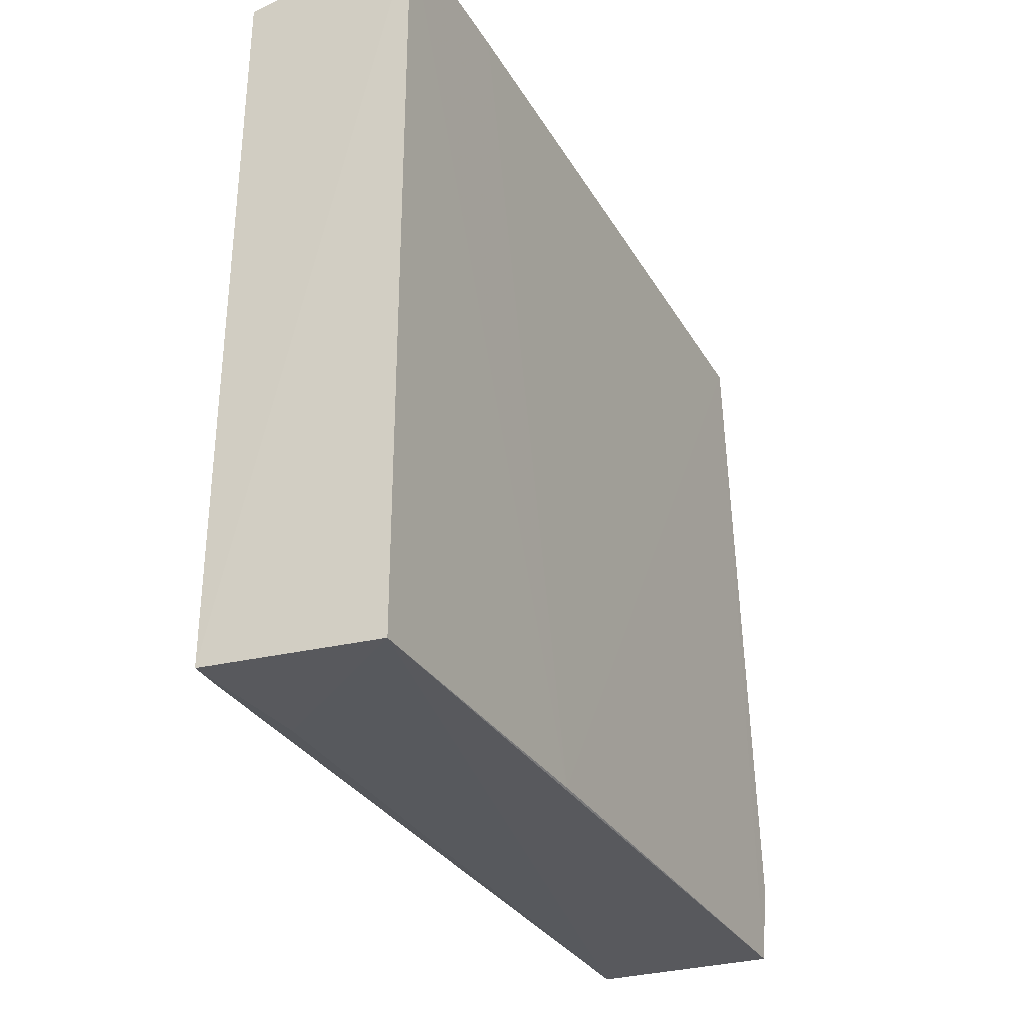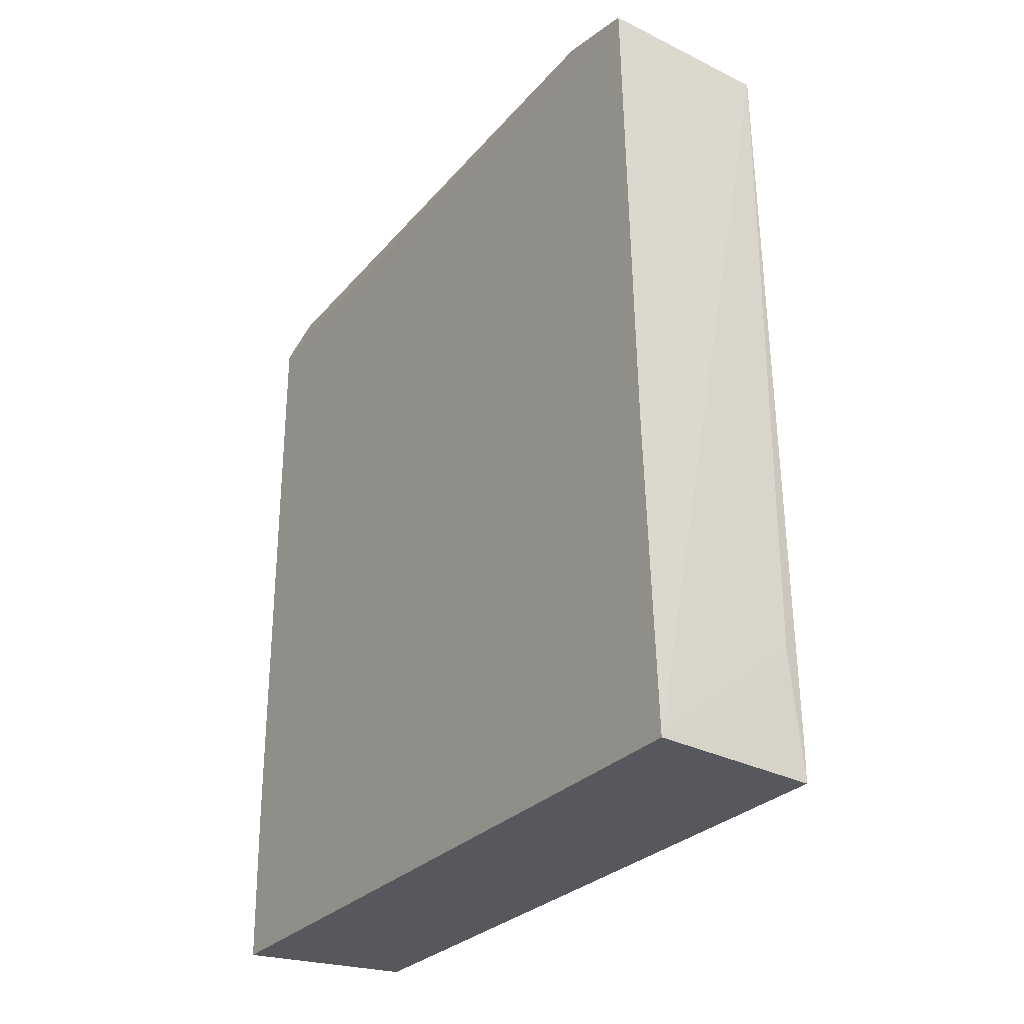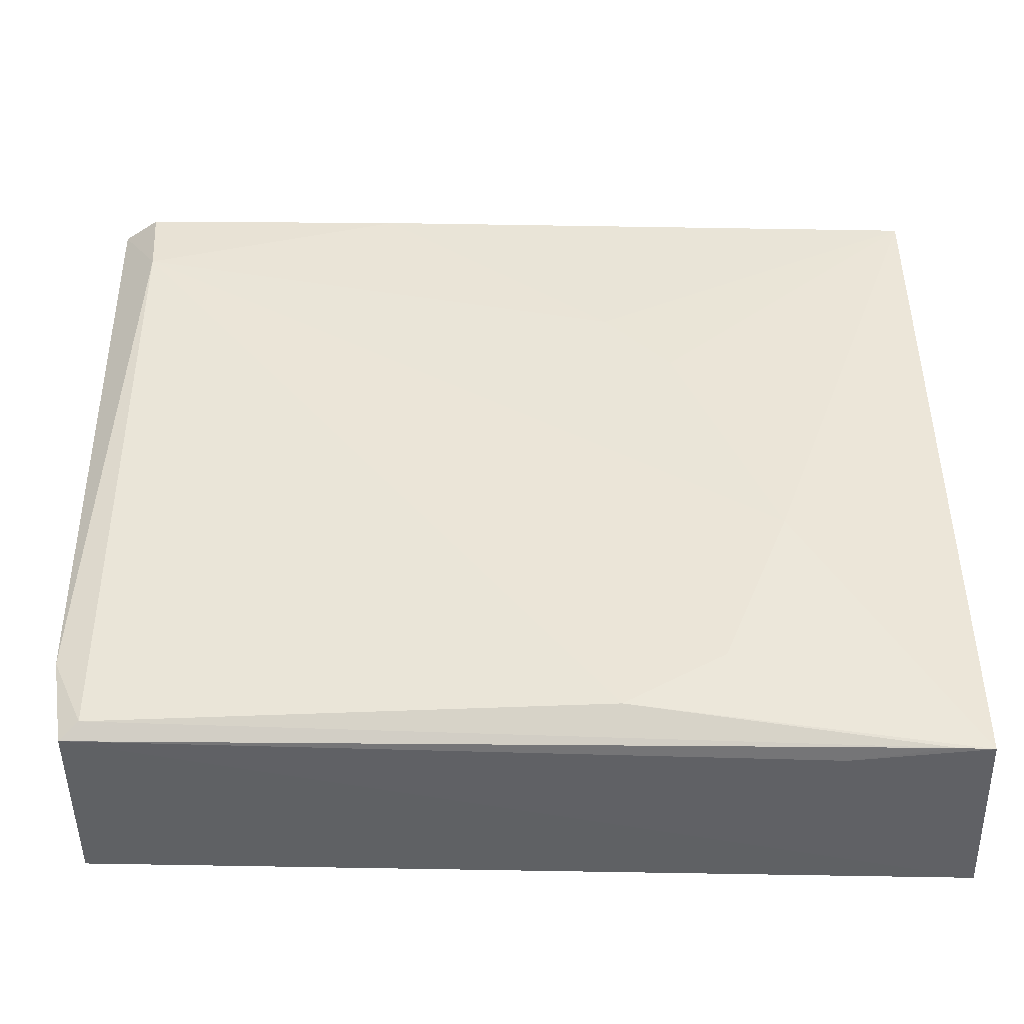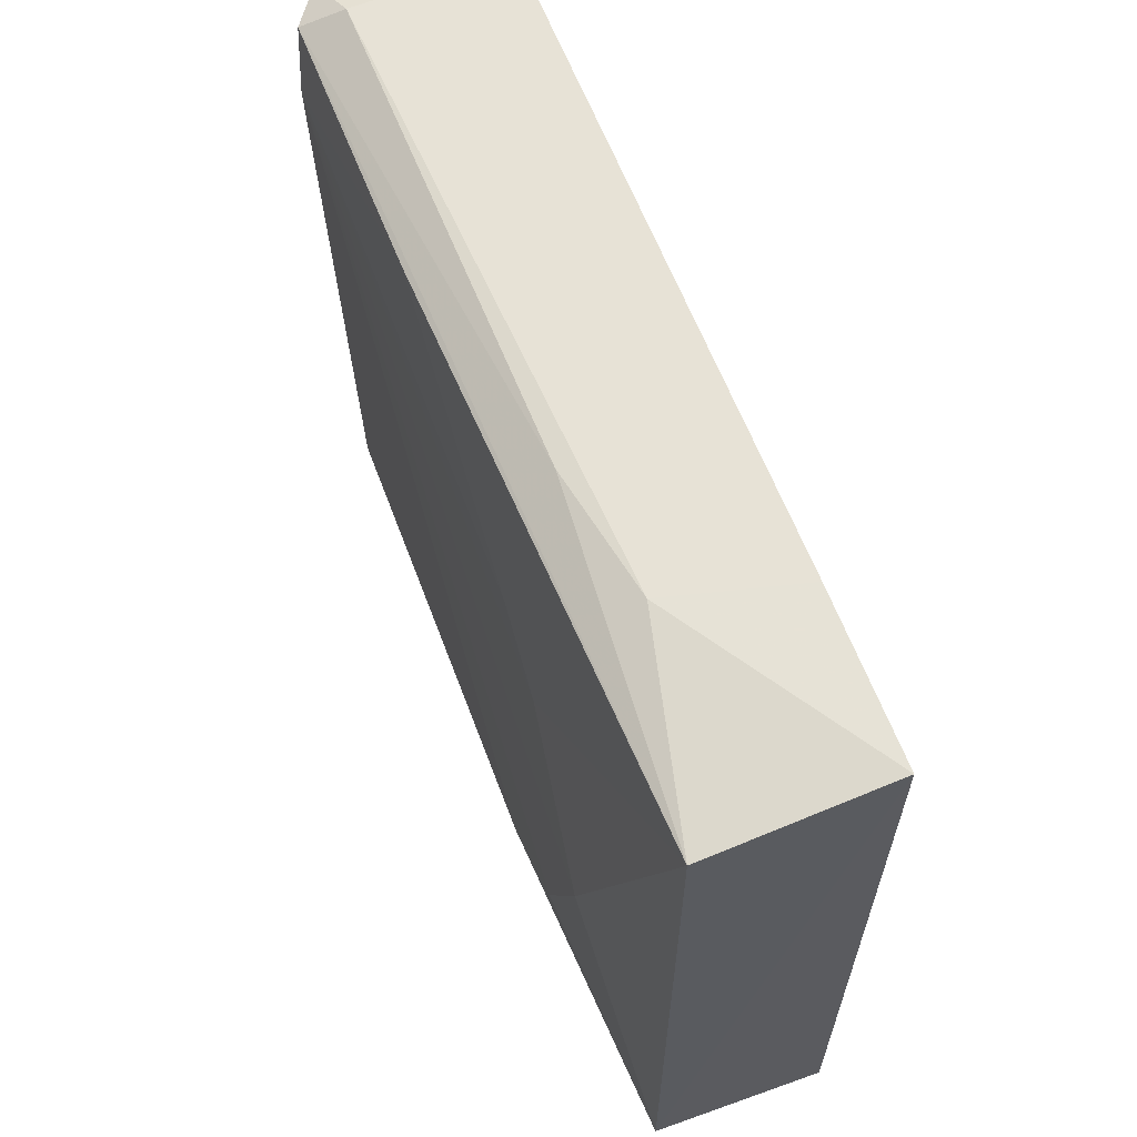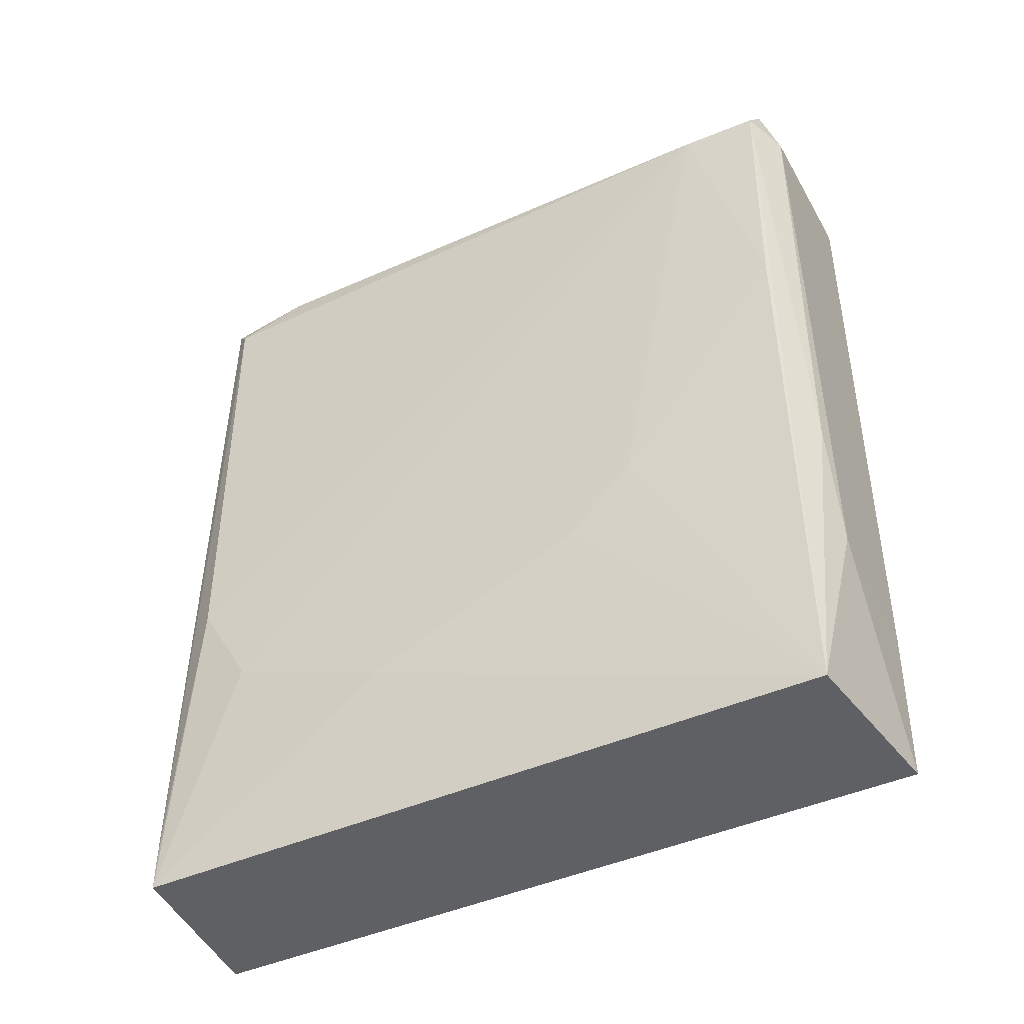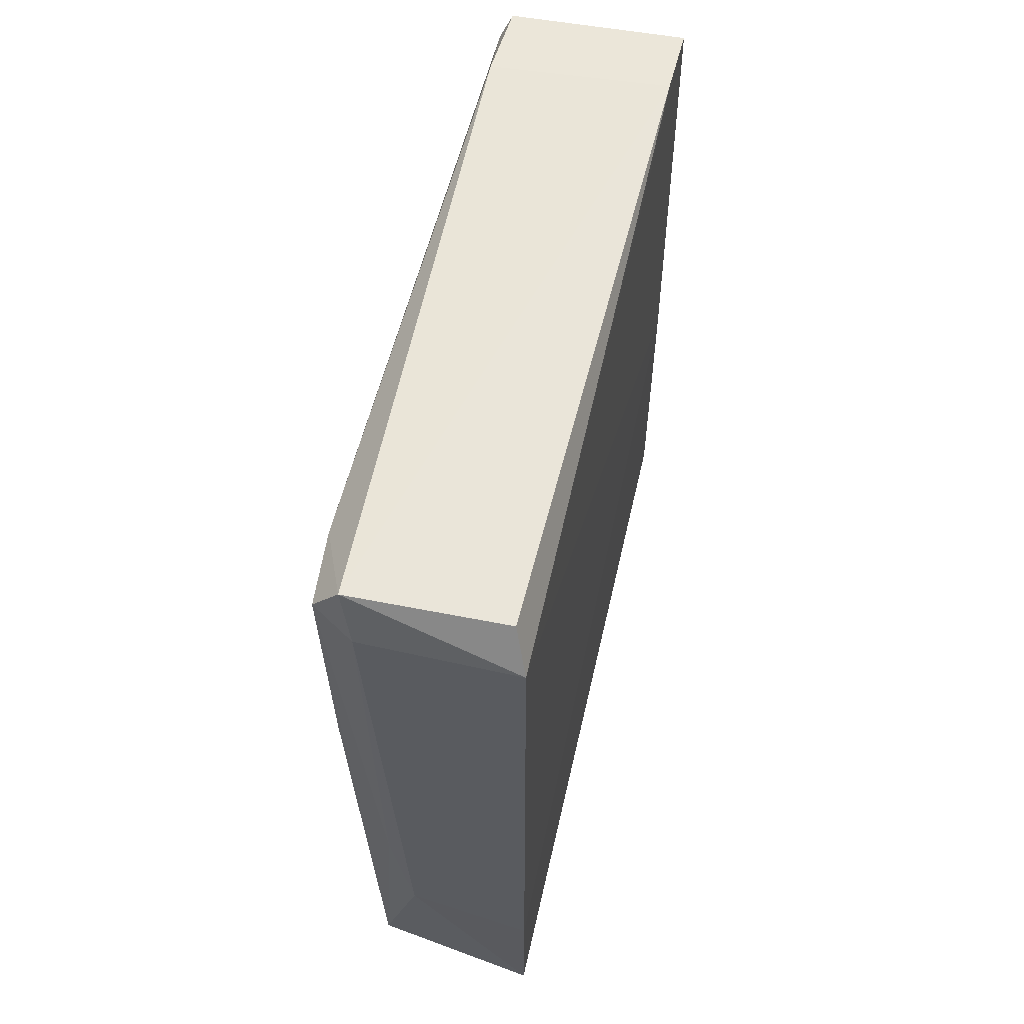
<metadata>
{"format":"obj","ext":"obj","renderer":"f3d","projection":"perspective","resolution":1024,"background":"white","views":[{"elev":-32.2,"azim":-154.2,"up":"+Y"},{"elev":-29.0,"azim":-33.5,"up":"+Z"},{"elev":-44.0,"azim":91.1,"up":"+Y"},{"elev":62.5,"azim":158.9,"up":"+Y"},{"elev":-44.3,"azim":117.4,"up":"+Z"},{"elev":58.8,"azim":-167.2,"up":"+Z"}]}
</metadata>
<code>
v 0.04908 0.01791 0.08298
v 0.05007 -0.01534 0.08088
v 0.04931 0.01737 0.04266
v 0.04111 0.01852 0.04255
v 0.04108 -0.01623 0.0819
v 0.04706 0.01858 0.05194
v 0.05068 0.0141 0.08101
v 0.04973 -0.01187 0.08239
v 0.04114 0.01879 0.08075
v 0.04107 -0.01751 0.04252
v 0.04843 0.01872 0.08067
v 0.05037 -0.01232 0.05348
v 0.05036 0.01773 0.0813
v 0.04959 -0.016 0.08173
v 0.0411 -0.01217 0.08277
v 0.04101 -0.01694 0.058
v 0.04108 0.01864 0.05031
v 0.04934 -0.01681 0.04254
v 0.04816 0.01845 0.05808
v 0.05037 -0.01497 0.05805
v 0.05033 0.006228 0.05498
v 0.05025 0.01746 0.06897
v 0.04182 0.01759 0.0827
v 0.05033 -0.004496 0.05036
v 0.04871 -0.01684 0.04866
v 0.0494 -0.01677 0.04409
v 0.05034 0.009303 0.05806
f 6 3 4
f 8 7 1
f 8 2 7
f 11 9 1
f 13 1 7
f 13 11 1
f 14 2 8
f 14 5 10
f 15 8 1
f 15 14 8
f 15 5 14
f 15 9 5
f 16 5 9
f 16 10 5
f 16 4 10
f 17 6 4
f 17 16 9
f 17 4 16
f 17 11 6
f 17 9 11
f 18 10 4
f 18 4 3
f 19 3 6
f 19 6 11
f 19 13 3
f 19 11 13
f 20 12 7
f 20 7 2
f 20 18 12
f 22 13 7
f 22 3 13
f 23 15 1
f 23 1 9
f 23 9 15
f 24 18 3
f 24 12 18
f 24 3 21
f 24 21 7
f 24 7 12
f 25 14 10
f 25 10 18
f 26 2 14
f 26 25 18
f 26 14 25
f 26 20 2
f 26 18 20
f 27 21 3
f 27 3 22
f 27 22 7
f 27 7 21

</code>
